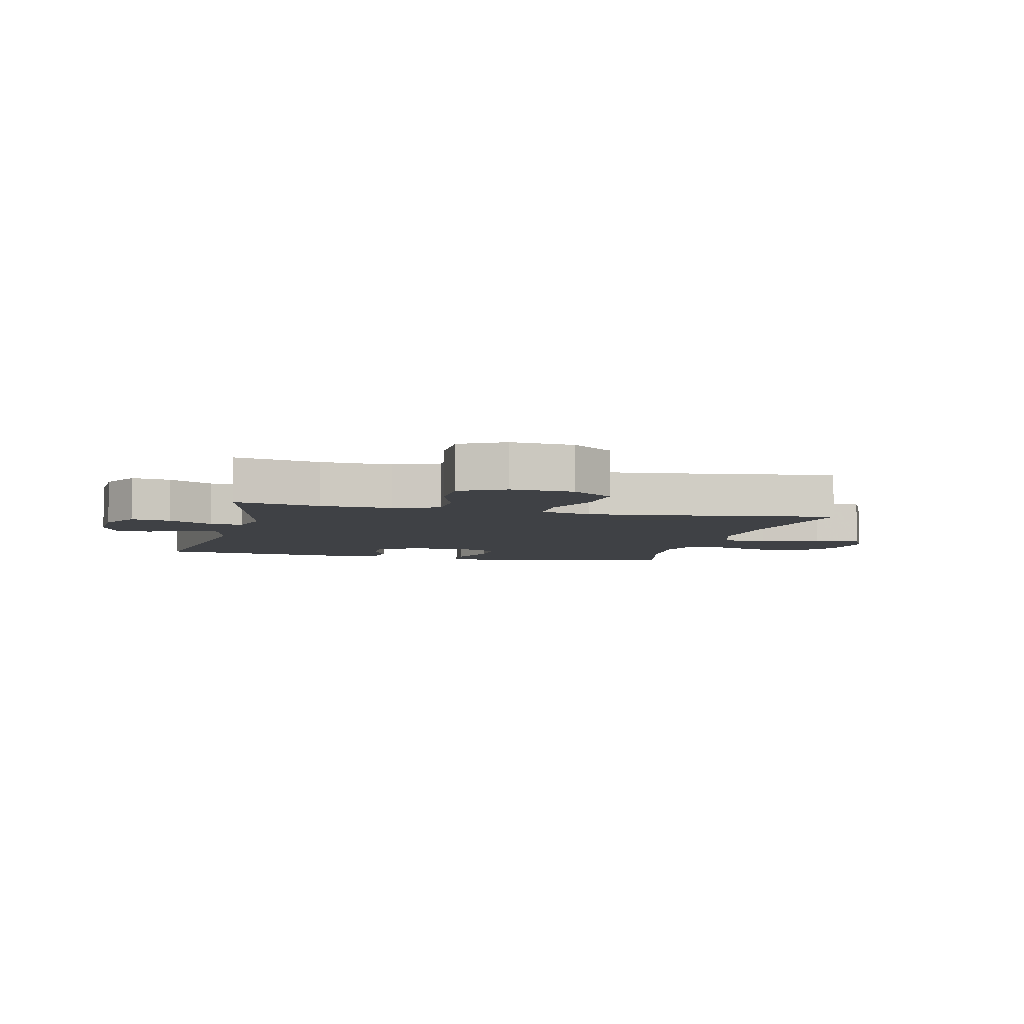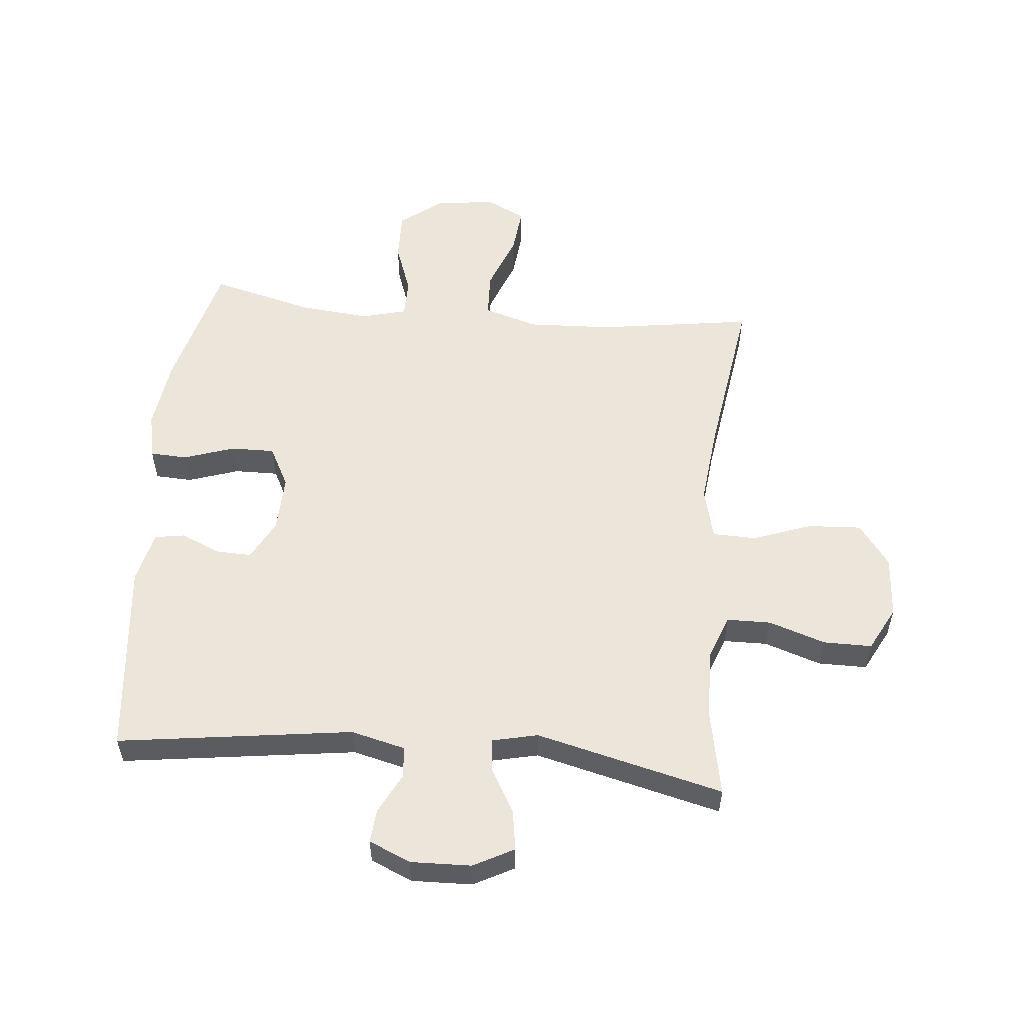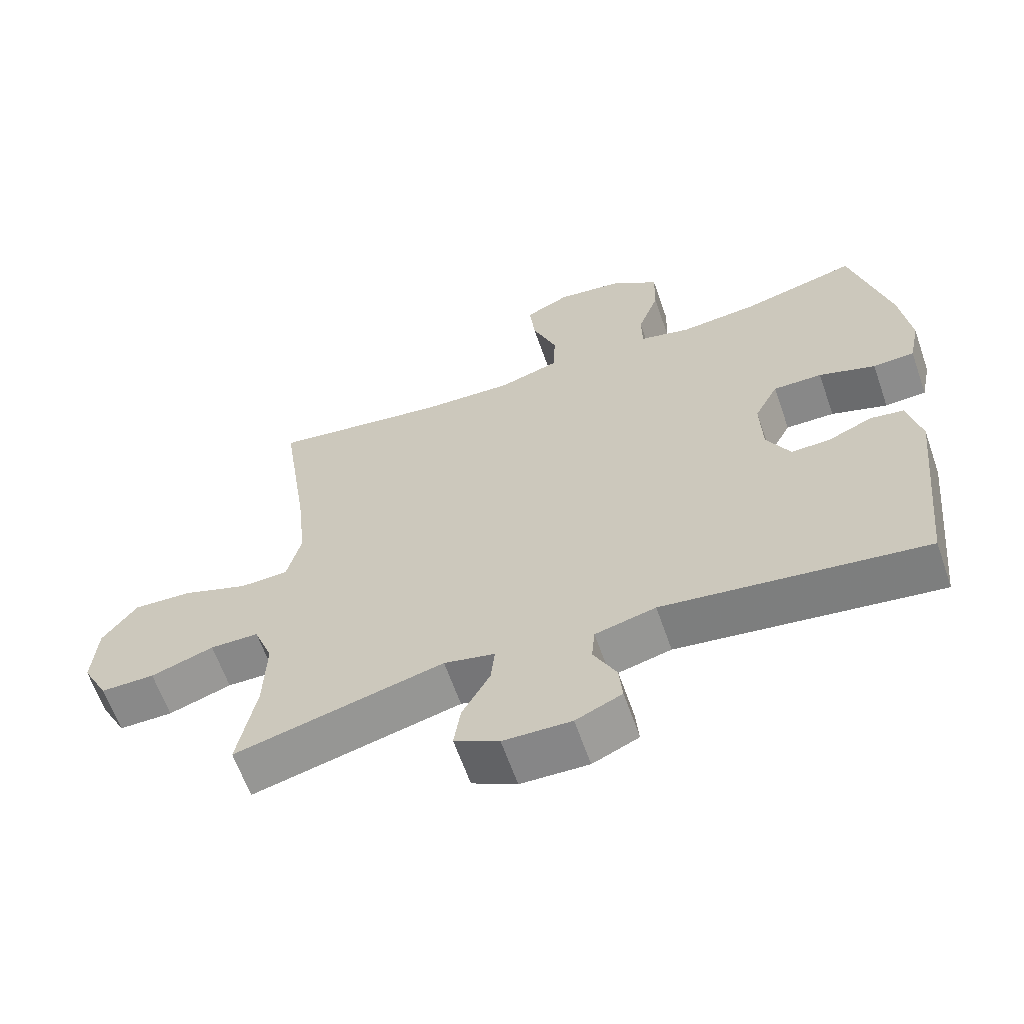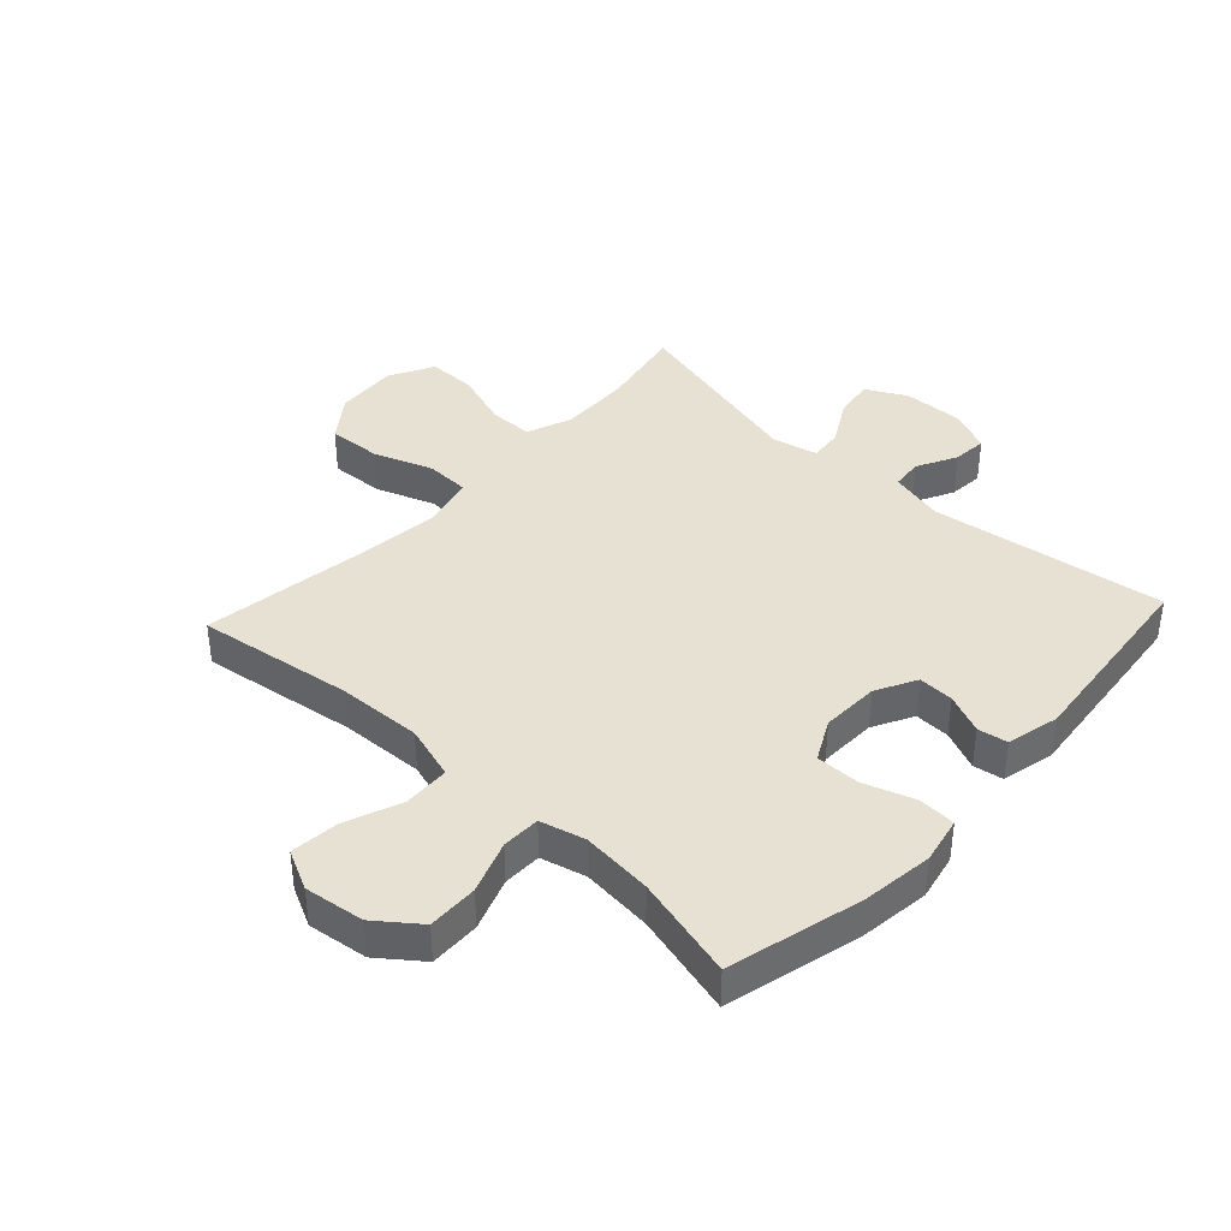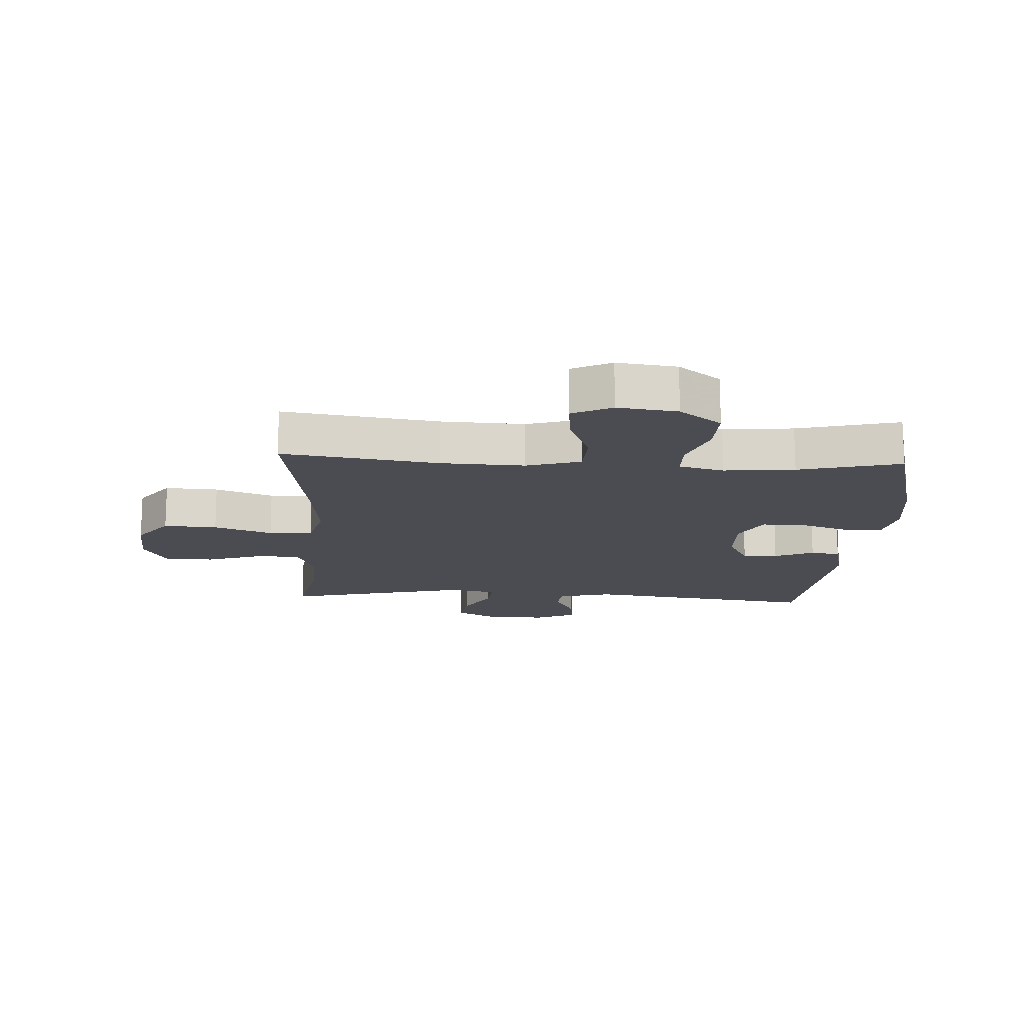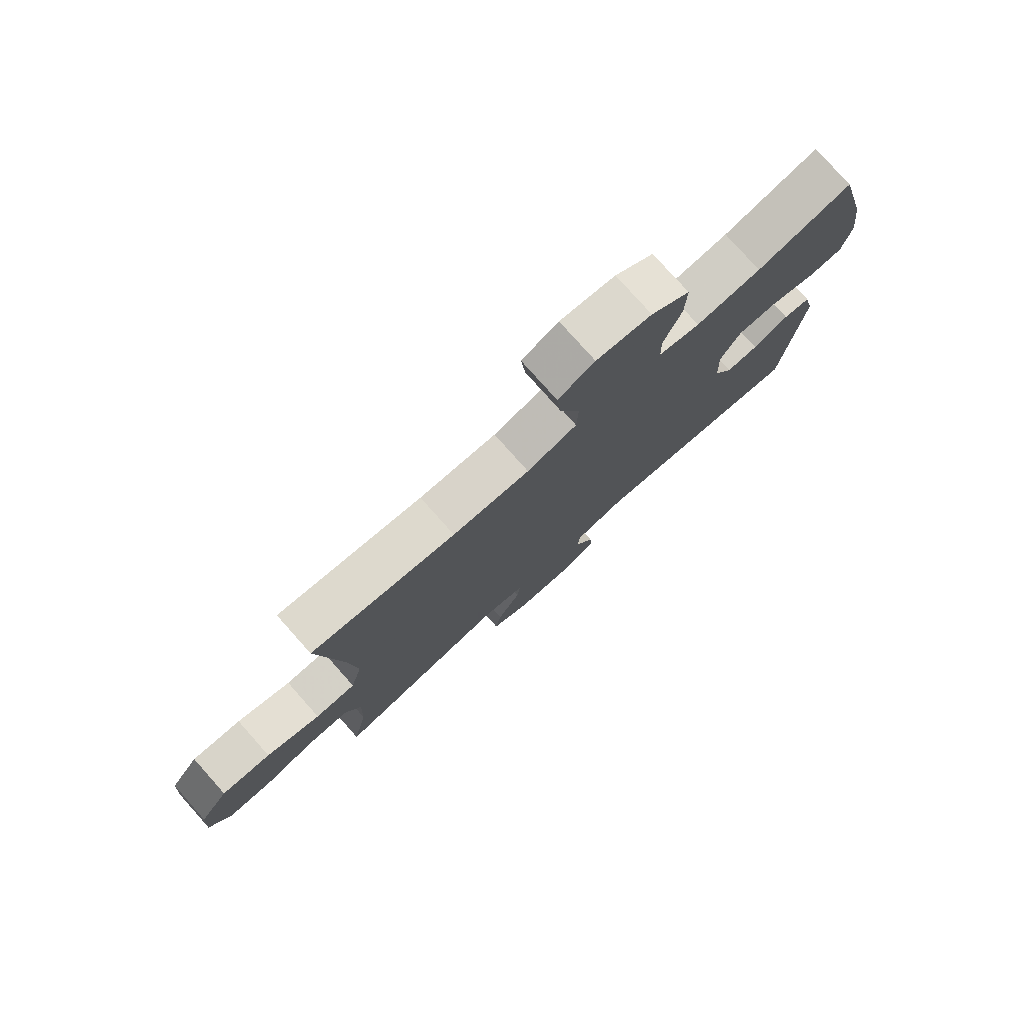
<metadata>
{"format":"obj","ext":"obj","renderer":"f3d","projection":"perspective","resolution":1024,"background":"white","views":[{"elev":-5.6,"azim":-103.9,"up":"+Y"},{"elev":55.1,"azim":-174.6,"up":"+Y"},{"elev":-63.0,"azim":19.2,"up":"+Z"},{"elev":39.5,"azim":42.8,"up":"+Y"},{"elev":-15.3,"azim":-3.2,"up":"+Y"},{"elev":78.3,"azim":-41.7,"up":"+Z"}]}
</metadata>
<code>
v 0.5 0.07 -0.5
v 0.115 0.07 -0.447
v 0.026 0.07 -0.469
v 0.021 0.07 -0.52
v 0.055 0.07 -0.586
v 0.06 0.07 -0.642
v -0.008 0.07 -0.672
v -0.108 0.07 -0.669
v -0.174 0.07 -0.634
v -0.164 0.07 -0.569
v -0.123 0.07 -0.496
v -0.117 0.07 -0.441
v -0.192 0.07 -0.424
v -0.5 0.07 -0.5
v -0.473 0.07 -0.36
v -0.469 0.07 -0.243
v -0.497 0.07 -0.169
v -0.569 0.07 -0.168
v -0.662 0.07 -0.199
v -0.742 0.07 -0.199
v -0.78 0.07 -0.126
v -0.773 0.07 -0.024
v -0.722 0.07 0.045
v -0.634 0.07 0.04
v -0.538 0.07 0.005
v -0.466 0.07 0.007
v -0.445 0.07 0.092
v -0.459 0.07 0.223
v -0.5 0.07 0.5
v -0.243 0.07 0.462
v -0.106 0.07 0.456
v -0.017 0.07 0.483
v -0.014 0.07 0.558
v -0.05 0.07 0.652
v -0.058 0.07 0.73
v 0.007 0.07 0.762
v 0.105 0.07 0.749
v 0.174 0.07 0.696
v 0.172 0.07 0.614
v 0.141 0.07 0.528
v 0.142 0.07 0.465
v 0.216 0.07 0.446
v 0.332 0.07 0.457
v 0.5 0.07 0.5
v 0.556 0.07 0.281
v 0.571 0.07 0.164
v 0.555 0.07 0.088
v 0.494 0.07 0.085
v 0.411 0.07 0.113
v 0.339 0.07 0.114
v 0.304 0.07 0.047
v 0.307 0.07 -0.048
v 0.342 0.07 -0.114
v 0.4 0.07 -0.112
v 0.465 0.07 -0.084
v 0.514 0.07 -0.092
v 0.534 0.07 -0.178
v 0.5 0 -0.5
v 0.115 0 -0.447
v 0.026 0 -0.469
v 0.021 0 -0.52
v 0.055 0 -0.586
v 0.06 0 -0.642
v -0.008 0 -0.672
v -0.108 0 -0.669
v -0.174 0 -0.634
v -0.164 0 -0.569
v -0.123 0 -0.496
v -0.117 0 -0.441
v -0.192 0 -0.424
v -0.5 0 -0.5
v -0.473 0 -0.36
v -0.469 0 -0.243
v -0.497 0 -0.169
v -0.569 0 -0.168
v -0.662 0 -0.199
v -0.742 0 -0.199
v -0.78 0 -0.126
v -0.773 0 -0.024
v -0.722 0 0.045
v -0.634 0 0.04
v -0.538 0 0.005
v -0.466 0 0.007
v -0.445 0 0.092
v -0.459 0 0.223
v -0.5 0 0.5
v -0.243 0 0.462
v -0.106 0 0.456
v -0.017 0 0.483
v -0.014 0 0.558
v -0.05 0 0.652
v -0.058 0 0.73
v 0.007 0 0.762
v 0.105 0 0.749
v 0.174 0 0.696
v 0.172 0 0.614
v 0.141 0 0.528
v 0.142 0 0.465
v 0.216 0 0.446
v 0.332 0 0.457
v 0.5 0 0.5
v 0.556 0 0.281
v 0.571 0 0.164
v 0.555 0 0.088
v 0.494 0 0.085
v 0.411 0 0.113
v 0.339 0 0.114
v 0.304 0 0.047
v 0.307 0 -0.048
v 0.342 0 -0.114
v 0.4 0 -0.112
v 0.465 0 -0.084
v 0.514 0 -0.092
v 0.534 0 -0.178
f 57 1 2
f 56 57 2
f 55 56 2
f 54 55 2
f 53 54 2 3
f 52 53 3
f 51 52 3
f 50 51 3
f 47 48 49
f 46 47 49
f 45 46 49
f 44 45 49
f 43 44 49
f 42 43 49 50
f 41 42 50 3
f 38 39 40
f 37 38 40
f 36 37 40
f 35 36 40
f 34 35 40
f 33 34 40
f 40 41 3
f 33 40 3
f 32 33 3
f 28 29 30
f 27 28 30 31
f 32 3 4
f 31 32 4
f 27 31 4
f 26 27 4
f 23 24 25
f 22 23 25
f 21 22 25
f 20 21 25
f 19 20 25
f 18 19 25
f 17 18 25 26
f 13 14 15
f 12 13 15 16
f 9 10 11
f 8 9 11
f 7 8 11
f 6 7 11
f 5 6 11
f 4 5 11
f 4 11 12
f 26 4 12
f 12 16 17 26
f 59 58 114
f 59 114 113
f 59 113 112
f 59 112 111
f 60 59 111 110
f 60 110 109
f 60 109 108
f 60 108 107
f 106 105 104
f 106 104 103
f 106 103 102
f 106 102 101
f 106 101 100
f 107 106 100 99
f 60 107 99 98
f 97 96 95
f 97 95 94
f 97 94 93
f 97 93 92
f 97 92 91
f 97 91 90
f 60 98 97
f 60 97 90
f 60 90 89
f 87 86 85
f 88 87 85 84
f 61 60 89
f 61 89 88
f 61 88 84
f 61 84 83
f 82 81 80
f 82 80 79
f 82 79 78
f 82 78 77
f 82 77 76
f 82 76 75
f 83 82 75 74
f 72 71 70
f 73 72 70 69
f 68 67 66
f 68 66 65
f 68 65 64
f 68 64 63
f 68 63 62
f 68 62 61
f 69 68 61
f 69 61 83
f 83 74 73 69
f 1 58 59 2
f 2 59 60 3
f 3 60 61 4
f 4 61 62 5
f 5 62 63 6
f 6 63 64 7
f 7 64 65 8
f 8 65 66 9
f 9 66 67 10
f 10 67 68 11
f 11 68 69 12
f 12 69 70 13
f 13 70 71 14
f 14 71 72 15
f 15 72 73 16
f 16 73 74 17
f 17 74 75 18
f 18 75 76 19
f 19 76 77 20
f 20 77 78 21
f 21 78 79 22
f 22 79 80 23
f 23 80 81 24
f 24 81 82 25
f 25 82 83 26
f 26 83 84 27
f 27 84 85 28
f 28 85 86 29
f 29 86 87 30
f 30 87 88 31
f 31 88 89 32
f 32 89 90 33
f 33 90 91 34
f 34 91 92 35
f 35 92 93 36
f 36 93 94 37
f 37 94 95 38
f 38 95 96 39
f 39 96 97 40
f 40 97 98 41
f 41 98 99 42
f 42 99 100 43
f 43 100 101 44
f 44 101 102 45
f 45 102 103 46
f 46 103 104 47
f 47 104 105 48
f 48 105 106 49
f 49 106 107 50
f 50 107 108 51
f 51 108 109 52
f 52 109 110 53
f 53 110 111 54
f 54 111 112 55
f 55 112 113 56
f 56 113 114 57
f 57 114 58 1

</code>
